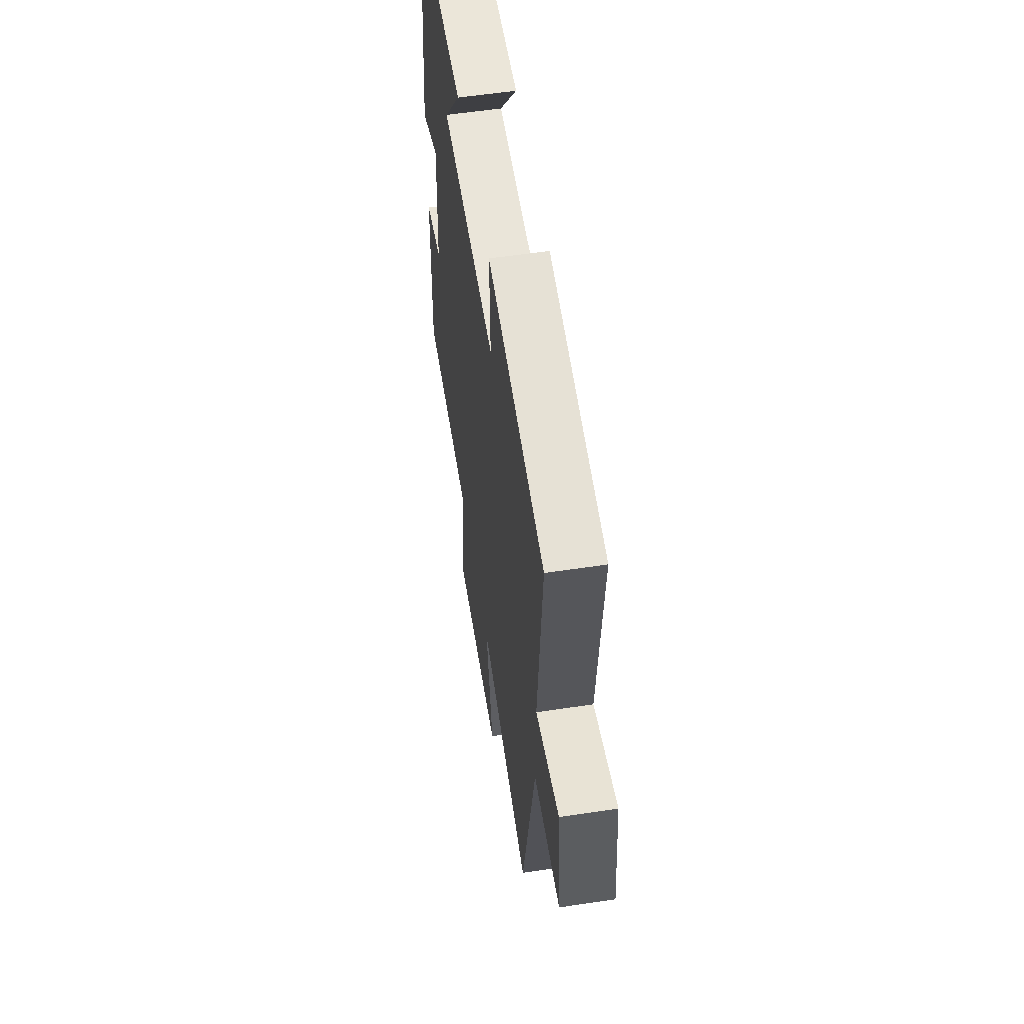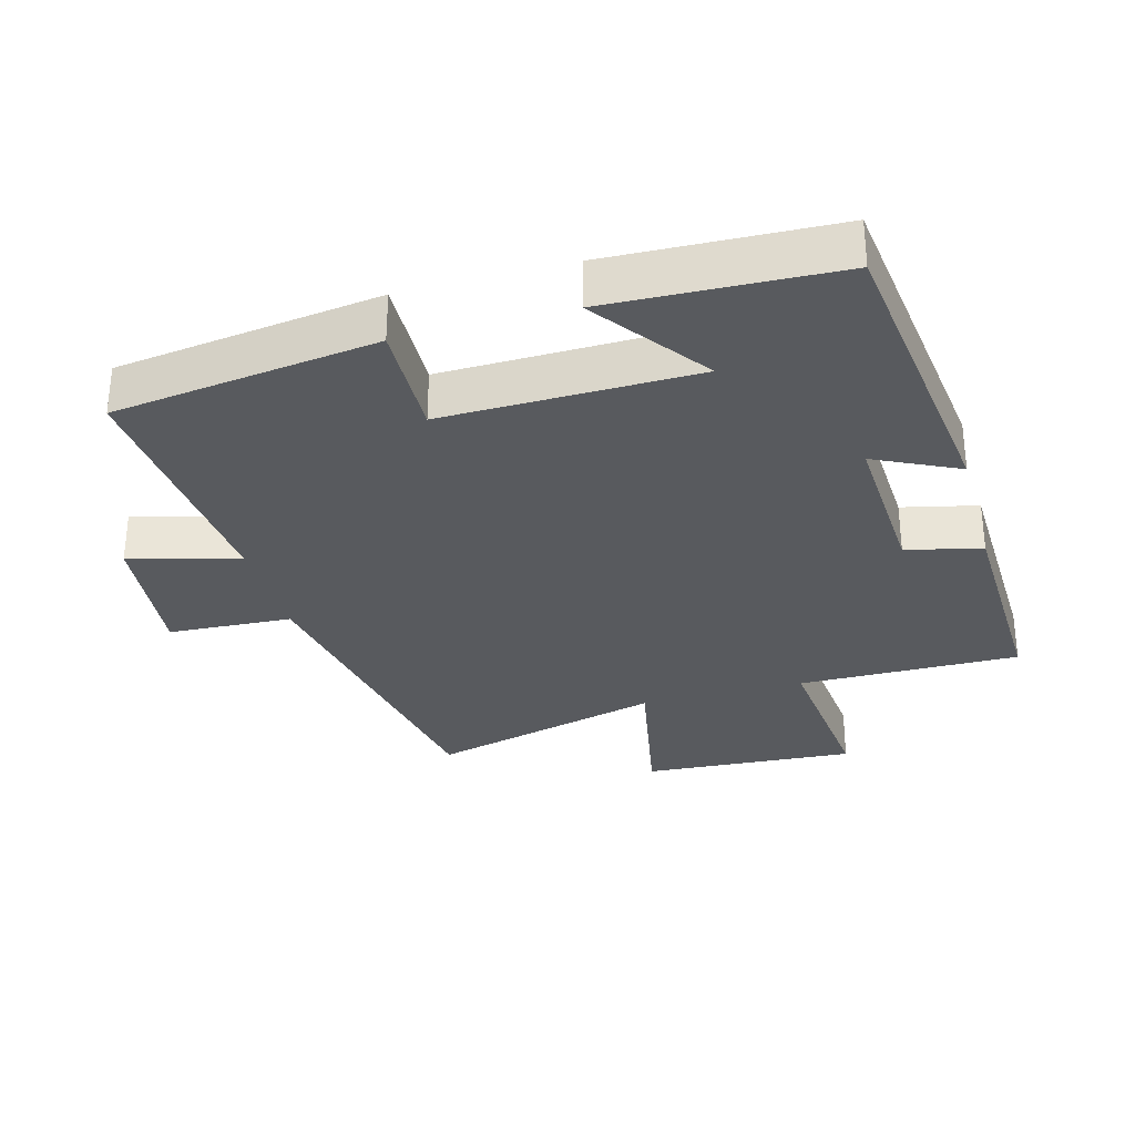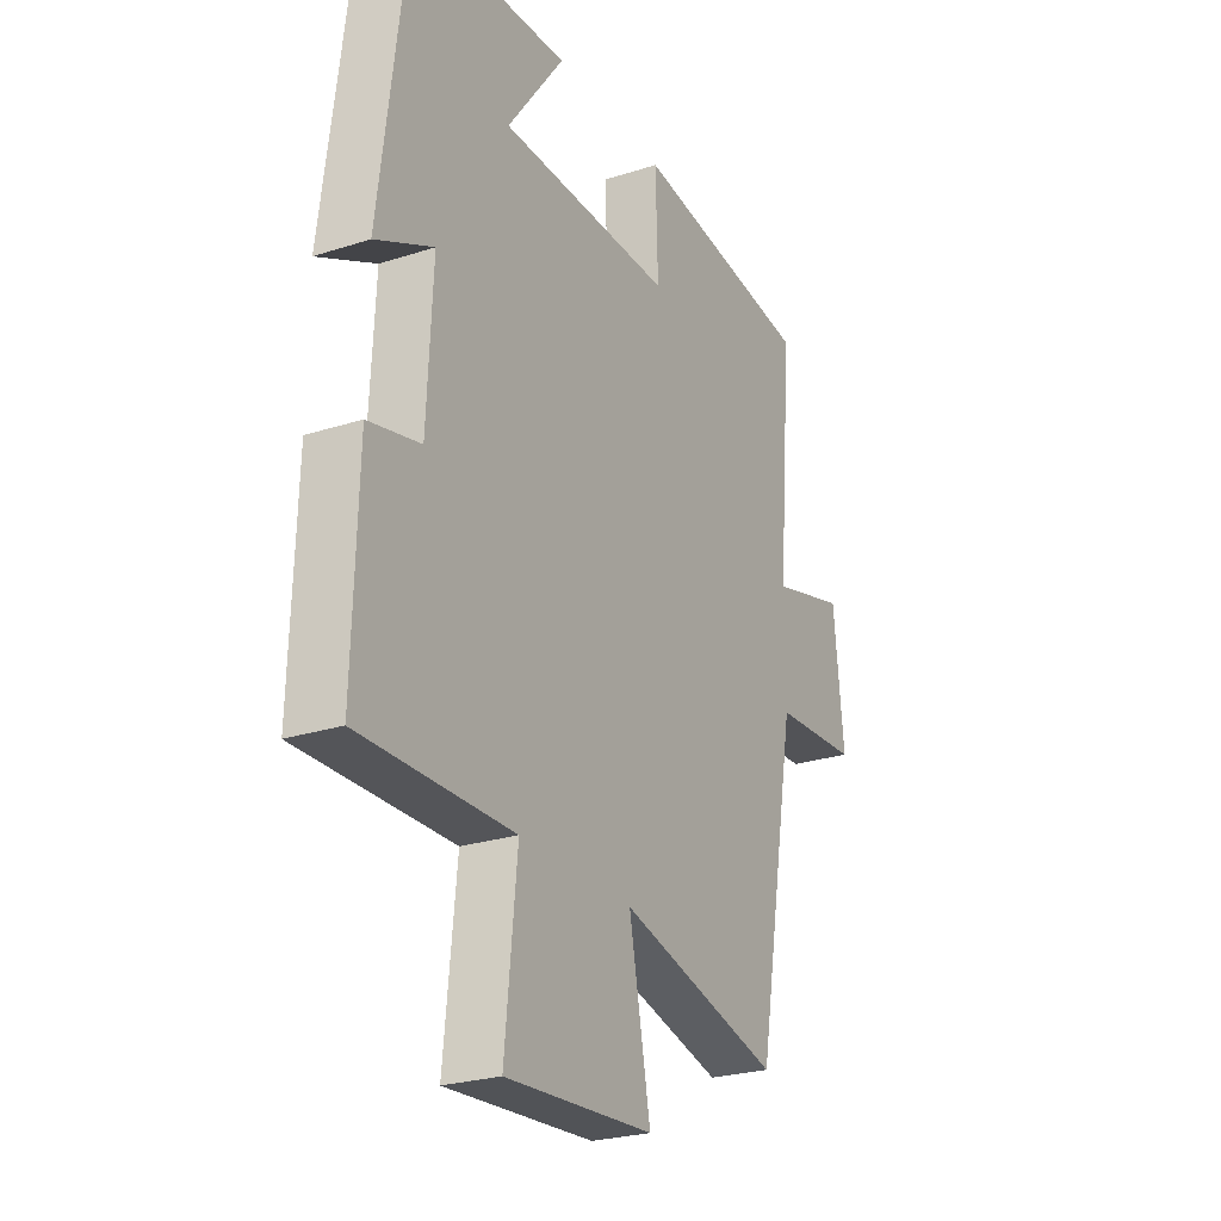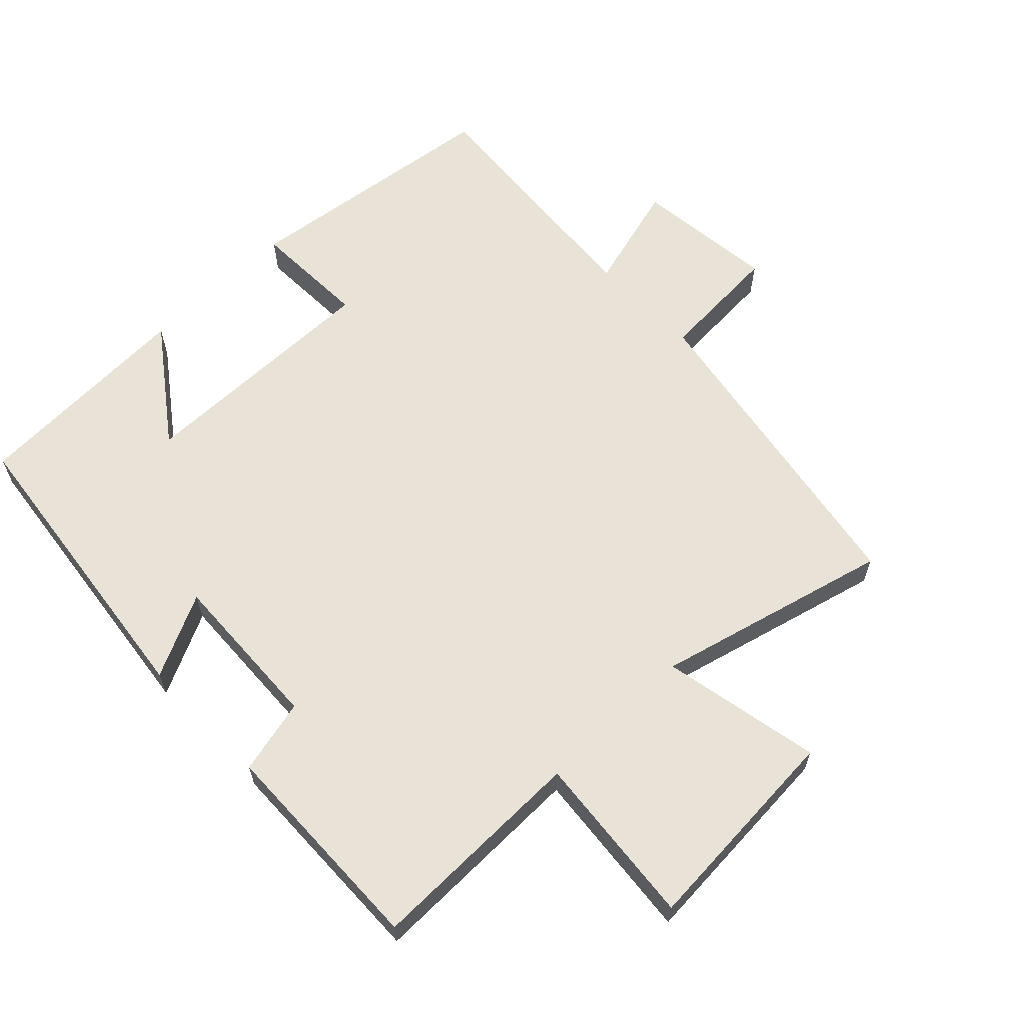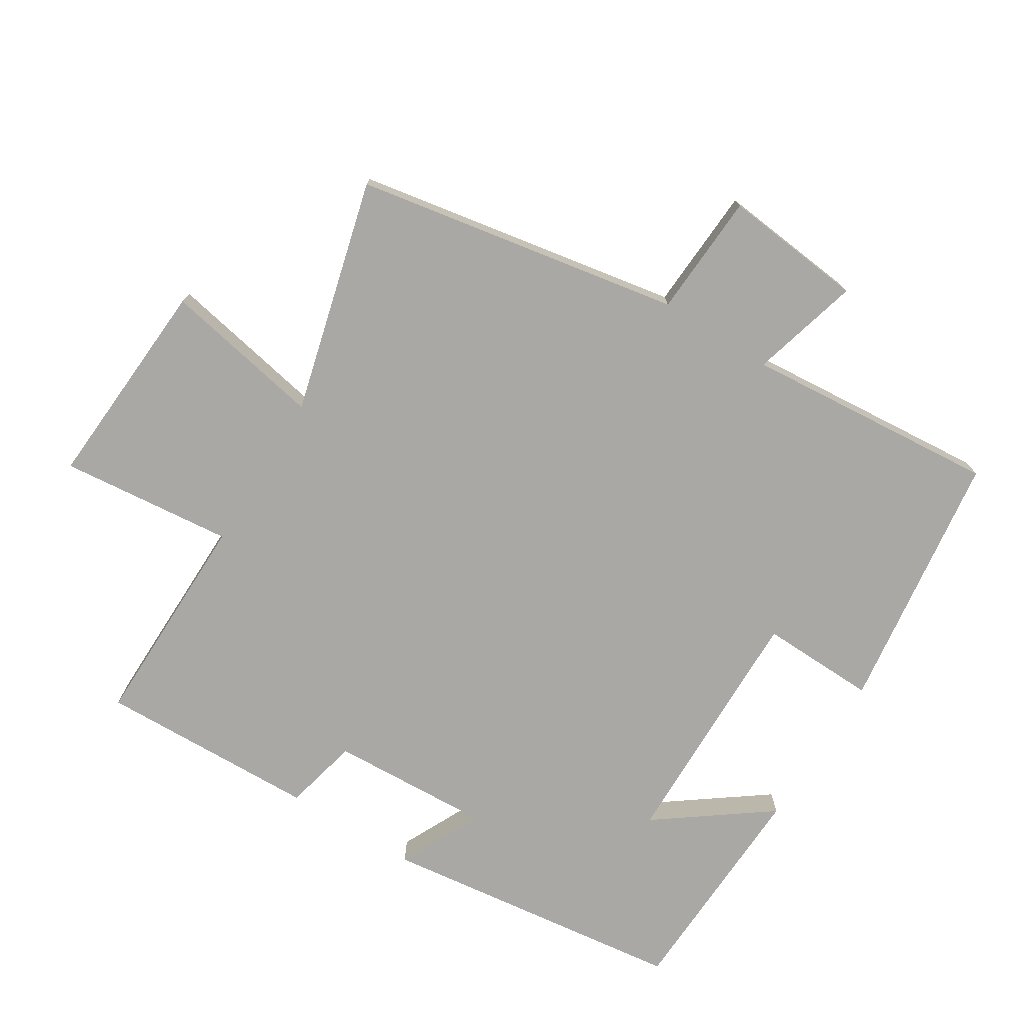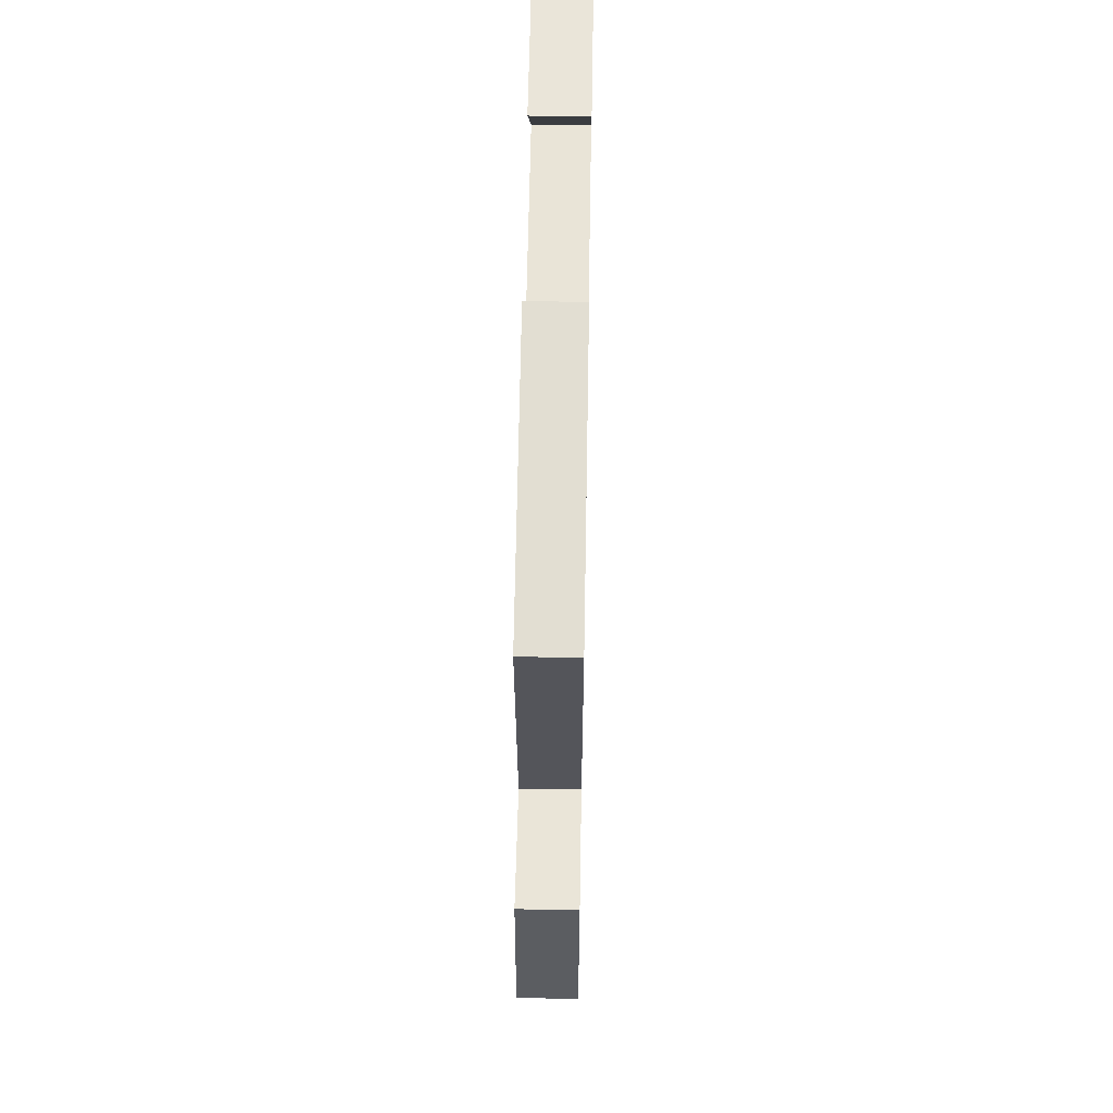
<metadata>
{"format":"obj","ext":"obj","renderer":"f3d","projection":"perspective","resolution":1024,"background":"white","views":[{"elev":57.5,"azim":-98.9,"up":"+Z"},{"elev":-30.9,"azim":15.4,"up":"+Y"},{"elev":-25.2,"azim":117.5,"up":"+Z"},{"elev":62.5,"azim":135.8,"up":"+Y"},{"elev":-74.9,"azim":-122.0,"up":"+Y"},{"elev":60.2,"azim":-89.0,"up":"+Z"}]}
</metadata>
<code>
v 0.442 0.07 0.487
v 0.5 0.07 0.03
v 0.376 0.07 0.09
v 0.388 0.07 -0.15
v 0.5 0.07 -0.176
v 0.51 0.07 -0.503
v 0.181 0.07 -0.5
v 0.207 0.07 -0.758
v -0.111 0.07 -0.738
v -0.065 0.07 -0.5
v -0.413 0.07 -0.591
v -0.5 0.07 -0.106
v -0.684 0.07 -0.096
v -0.662 0.07 0.114
v -0.5 0.07 0.07
v -0.532 0.07 0.448
v -0.141 0.07 0.5
v -0.146 0.07 0.327
v 0.228 0.07 0.333
v 0.105 0.07 0.5
v 0.442 0 0.487
v 0.5 0 0.03
v 0.376 0 0.09
v 0.388 0 -0.15
v 0.5 0 -0.176
v 0.51 0 -0.503
v 0.181 0 -0.5
v 0.207 0 -0.758
v -0.111 0 -0.738
v -0.065 0 -0.5
v -0.413 0 -0.591
v -0.5 0 -0.106
v -0.684 0 -0.096
v -0.662 0 0.114
v -0.5 0 0.07
v -0.532 0 0.448
v -0.141 0 0.5
v -0.146 0 0.327
v 0.228 0 0.333
v 0.105 0 0.5
f 19 20 1 2
f 15 16 17 18
f 15 18 19
f 12 13 14 15
f 10 11 12 15
f 10 15 19
f 7 8 9 10
f 7 10 19
f 4 5 6 7
f 3 4 7 19
f 2 3 19
f 22 21 40 39
f 38 37 36 35
f 39 38 35
f 35 34 33 32
f 35 32 31 30
f 39 35 30
f 30 29 28 27
f 39 30 27
f 27 26 25 24
f 39 27 24 23
f 39 23 22
f 1 21 22 2
f 2 22 23 3
f 3 23 24 4
f 4 24 25 5
f 5 25 26 6
f 6 26 27 7
f 7 27 28 8
f 8 28 29 9
f 9 29 30 10
f 10 30 31 11
f 11 31 32 12
f 12 32 33 13
f 13 33 34 14
f 14 34 35 15
f 15 35 36 16
f 16 36 37 17
f 17 37 38 18
f 18 38 39 19
f 19 39 40 20
f 20 40 21 1

</code>
